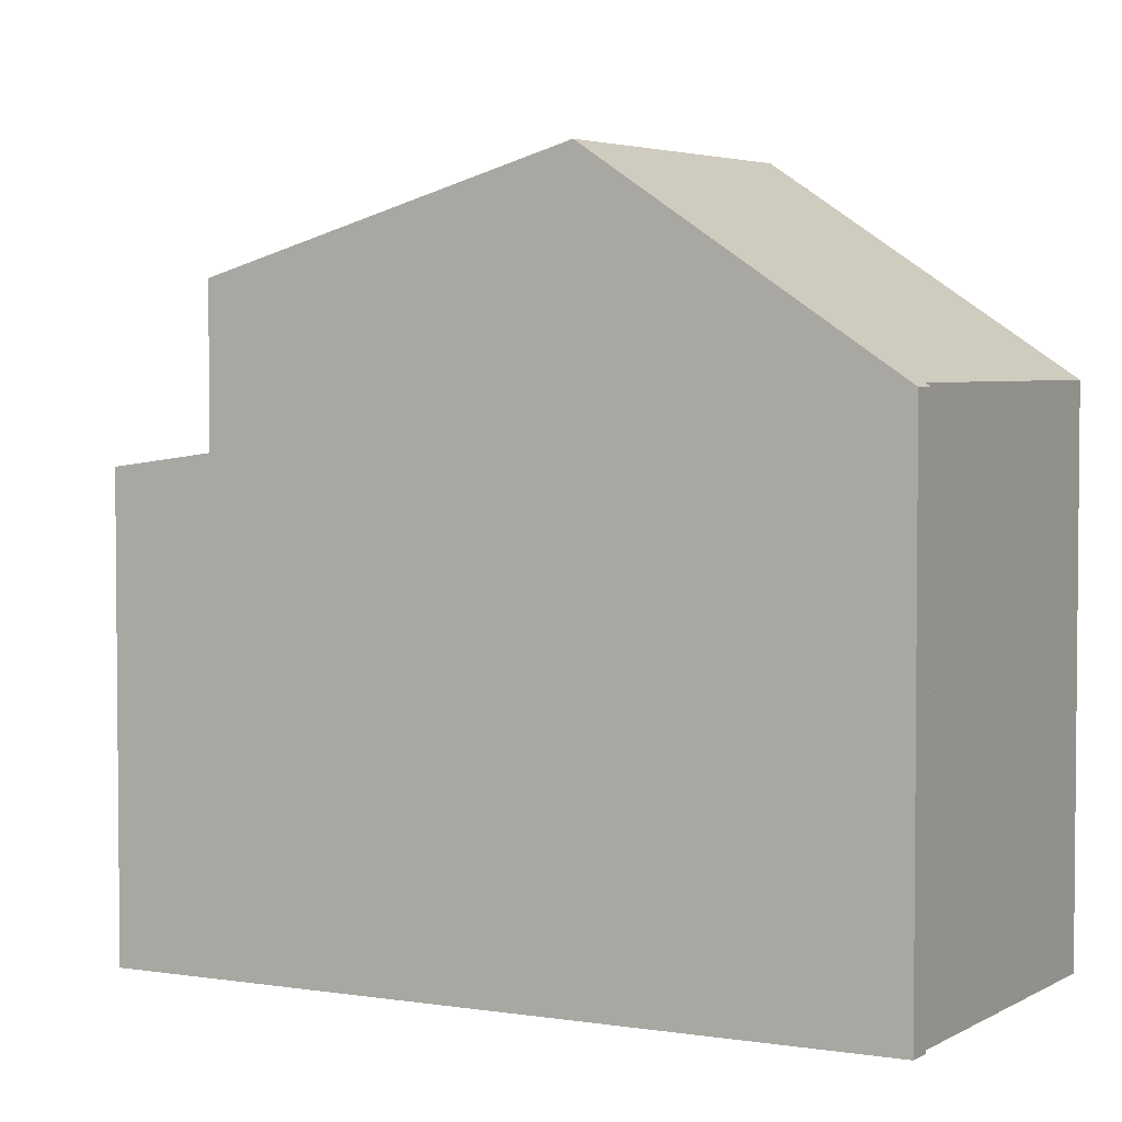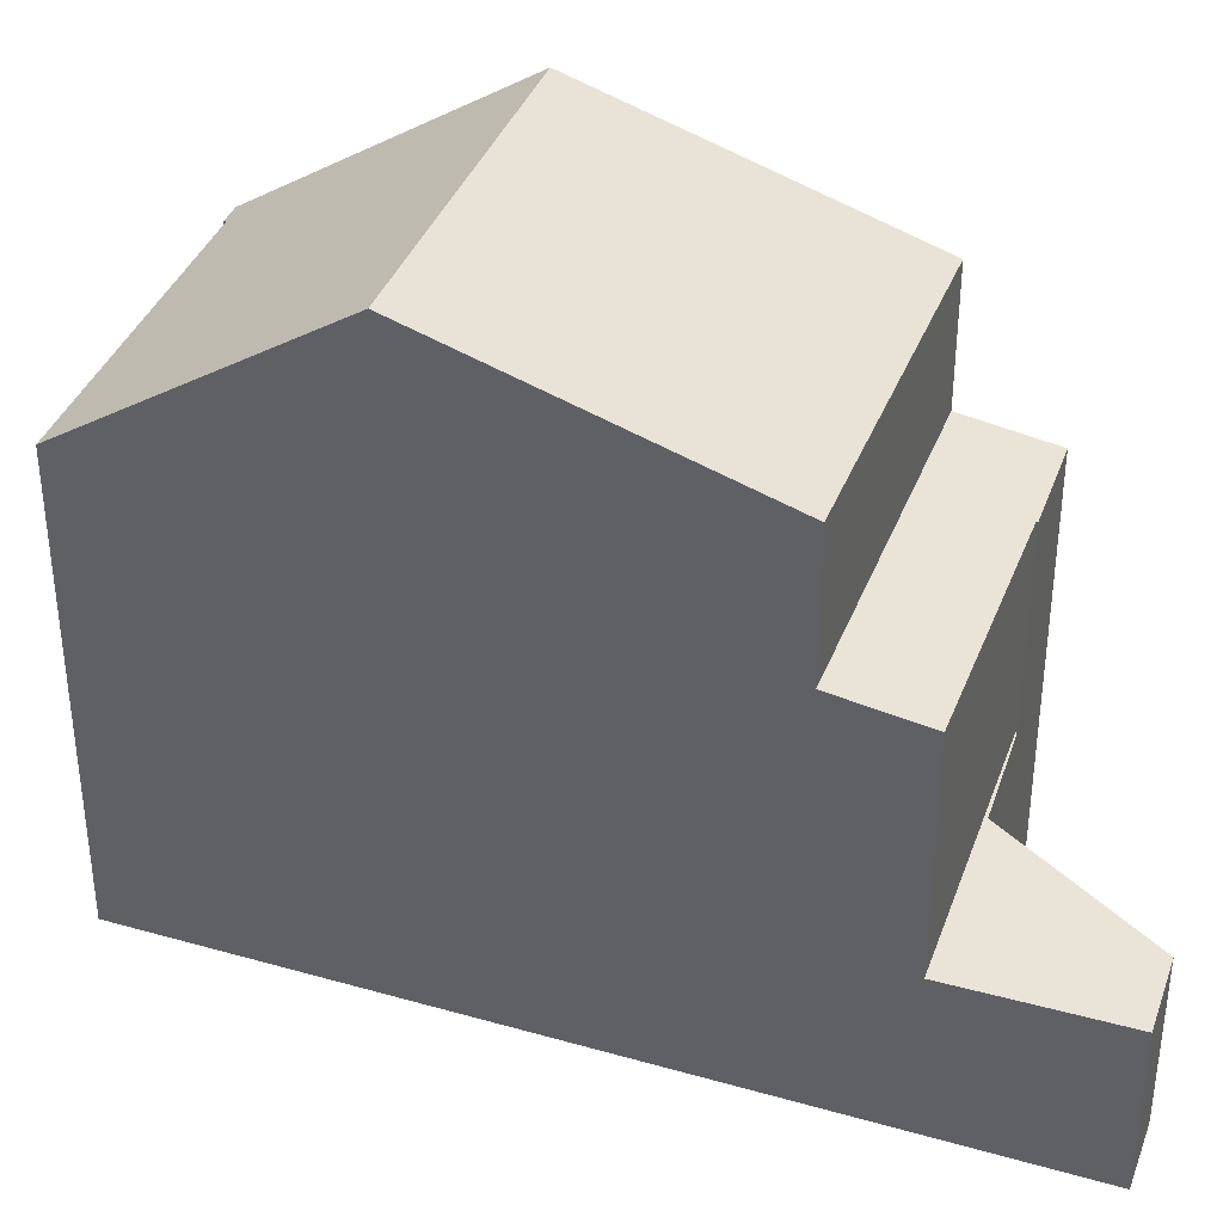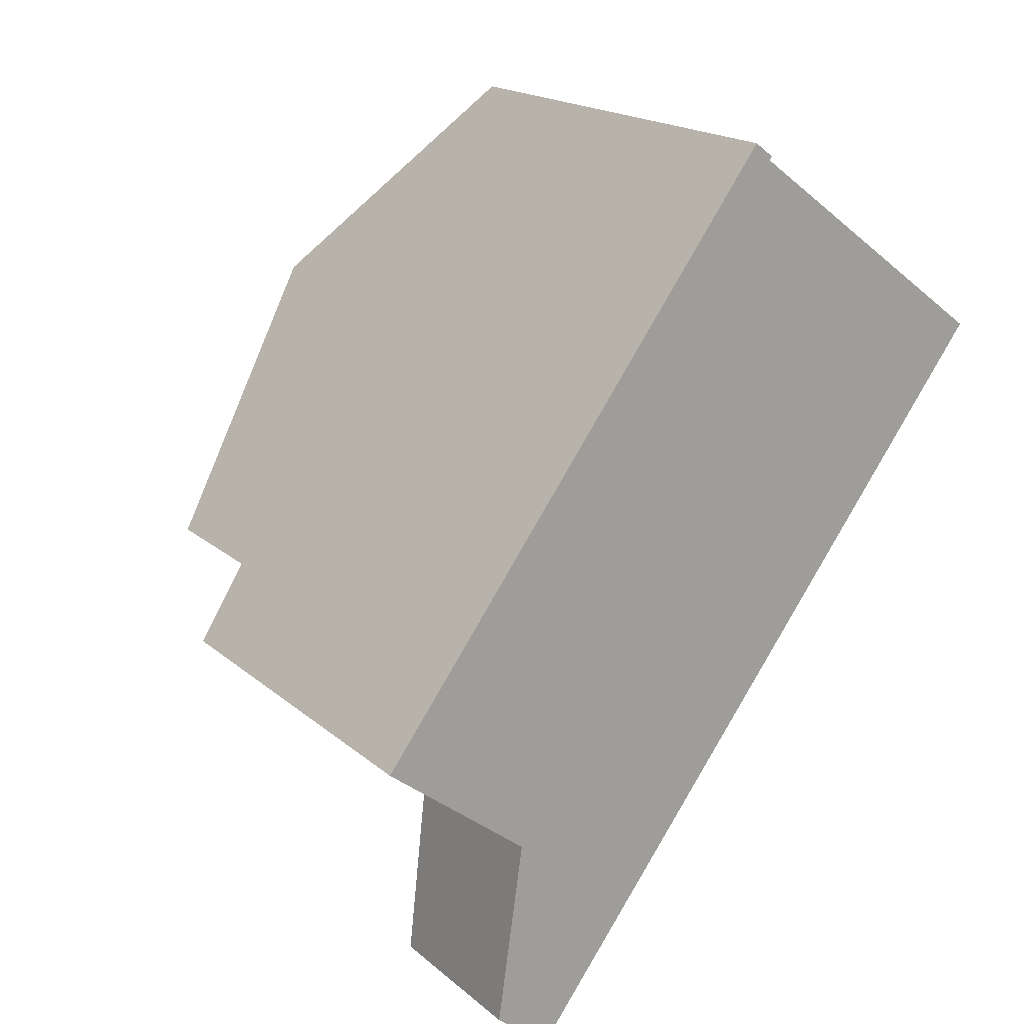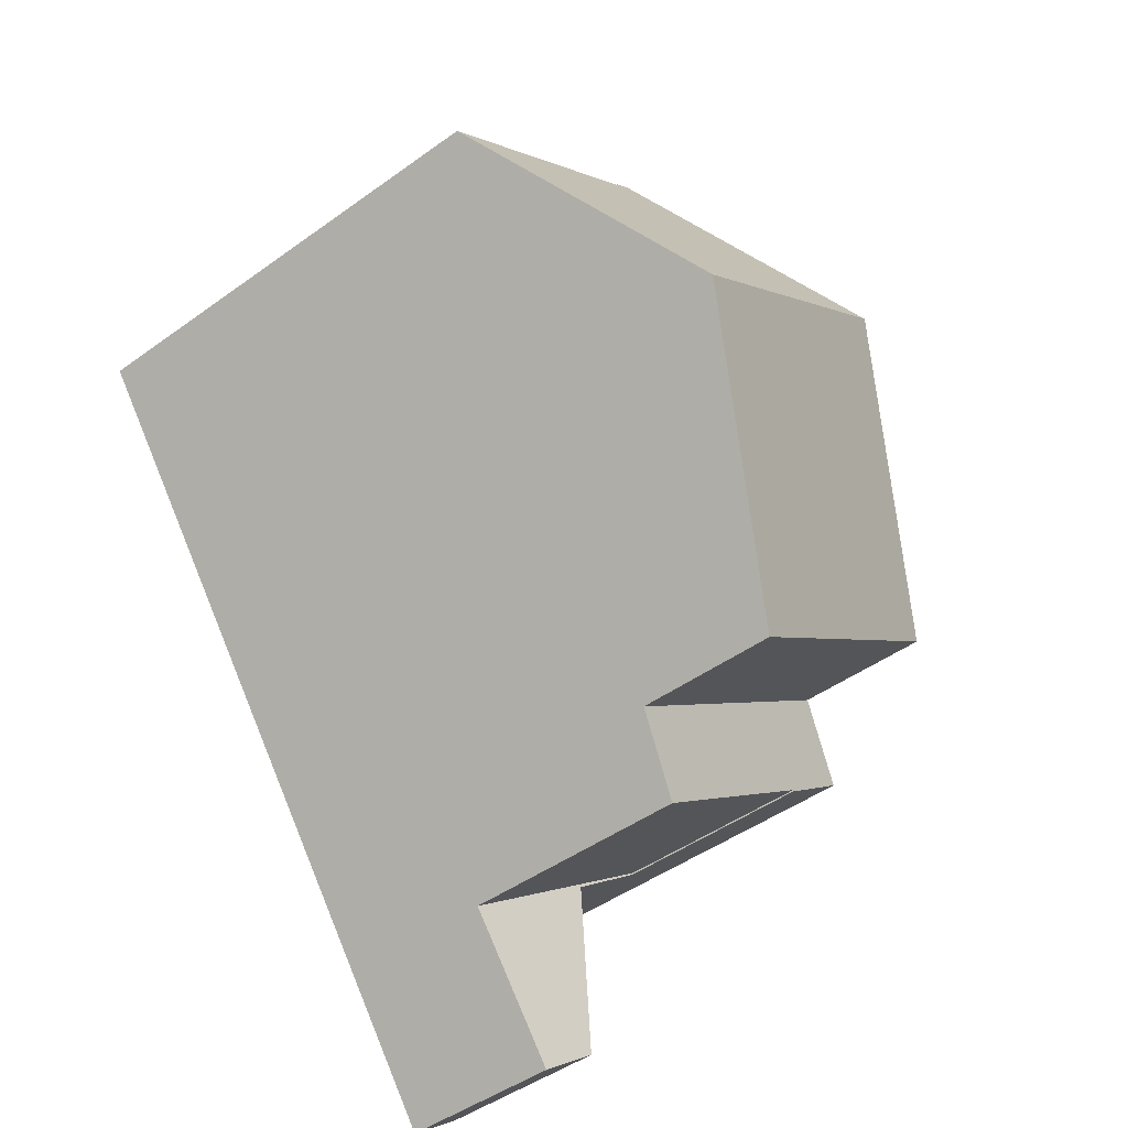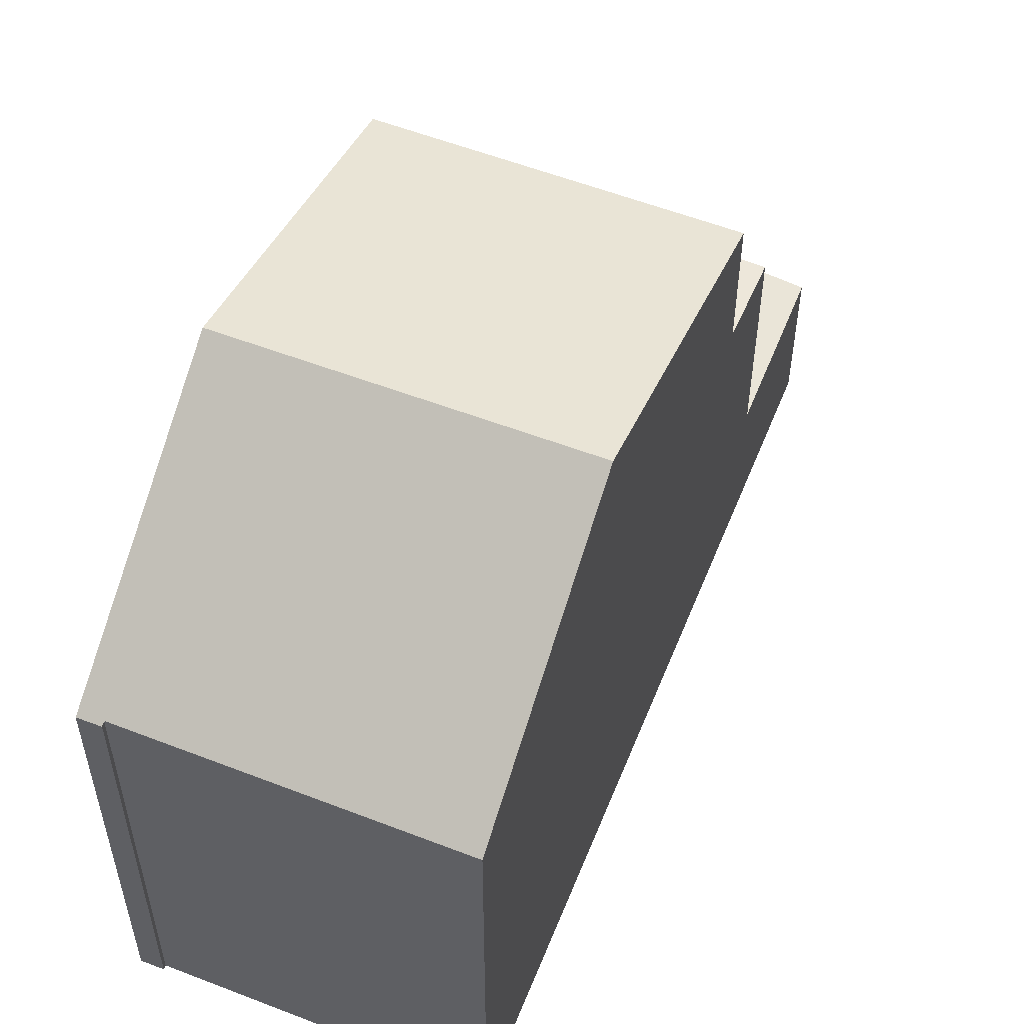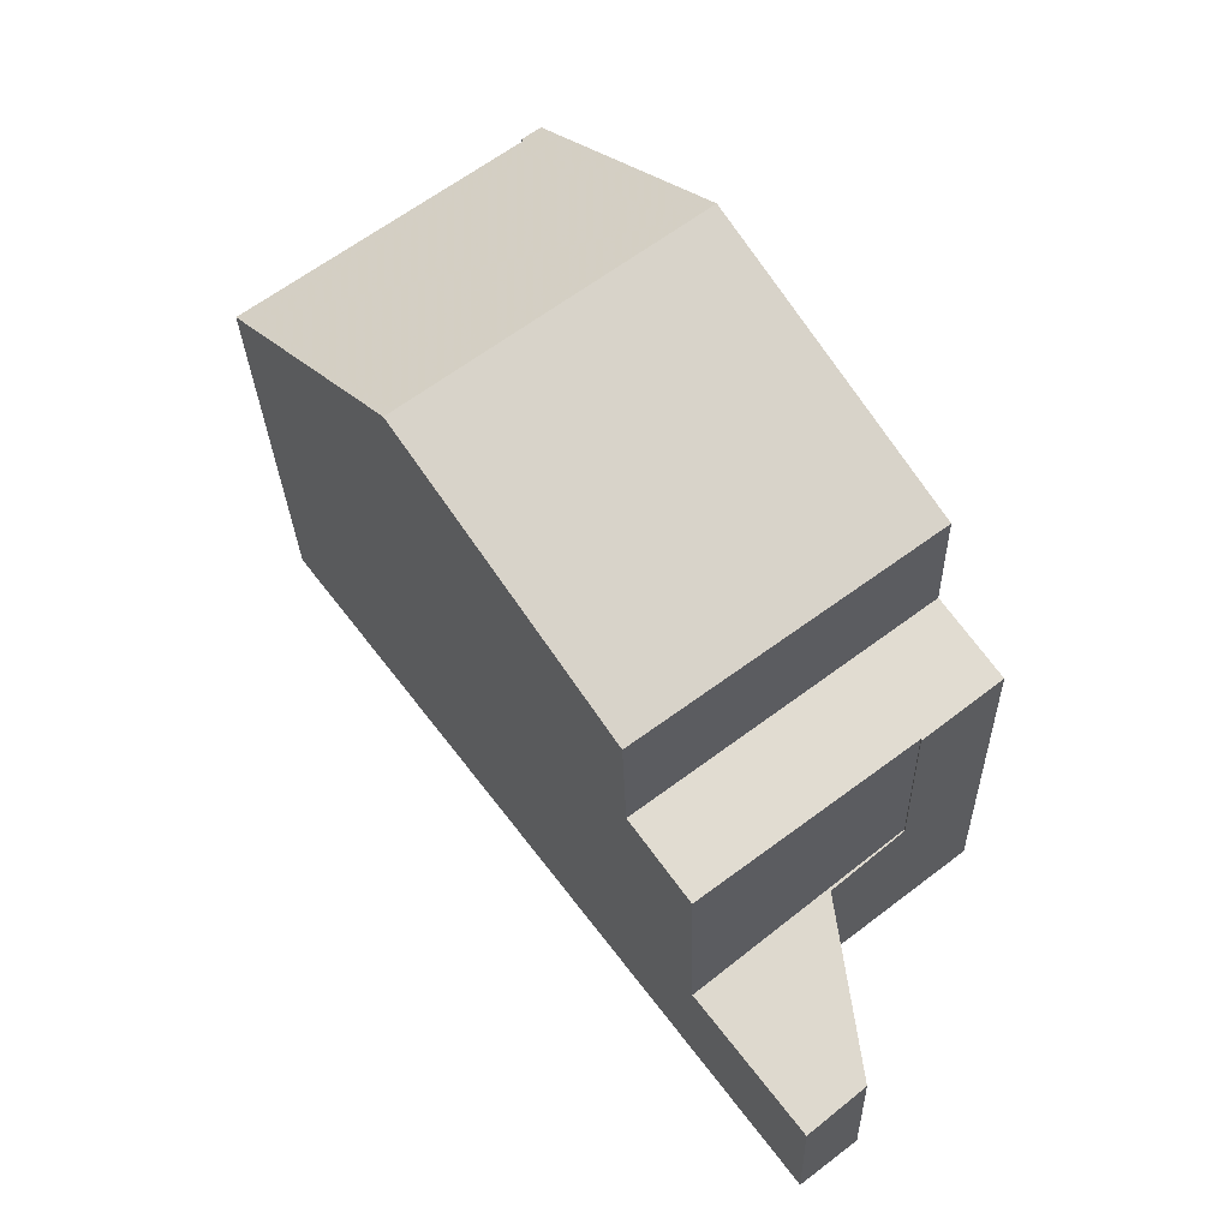
<metadata>
{"format":"obj","ext":"obj","renderer":"f3d","projection":"perspective","resolution":1024,"background":"white","views":[{"elev":3.7,"azim":155.3,"up":"+Z"},{"elev":38.7,"azim":-33.3,"up":"+Z"},{"elev":18.3,"azim":147.4,"up":"+Y"},{"elev":-46.3,"azim":-50.5,"up":"+Y"},{"elev":57.0,"azim":-121.3,"up":"+Z"},{"elev":-26.8,"azim":1.5,"up":"+Y"}]}
</metadata>
<code>
v 19.93 121.7 1.289
v 19.64 121.5 1.291
v 19.68 121.5 1.334
v 15.66 118.5 1.338
v 23.55 107.9 -3.414
v 24.41 108.6 -3.264
v 24 111.5 -3.113
v 26.25 113.2 0.2664
v 22.43 118.4 4.063
v 18.15 115.1 4.087
v 18.28 115.2 4.086
v 18.15 115.1 4.087
v 22.43 118.4 4.063
v 25.41 114.3 2.565
v 21.14 111.2 2.598
v 25.08 112.3 -2.924
v 23.35 108.2 -3.419
v 23.09 110 -3.324
v 24.09 110.8 -3.149
v 22.4 109.5 -3.444
v 24.31 108.5 -3.282
v 23.99 110.7 -3.167
v 25.08 112.3 -2.923
v 23.89 111.4 -3.128
v 22.98 110.8 -3.284
v 25.08 112.3 -2.924
v 21.99 110 -3.455
v 15.86 118.2 1.563
v 20.23 121.3 1.628
v 25.08 112.3 0.2412
v 21.99 110 0.188
v 25.41 114.3 0.4575
v 21.14 111.2 0.3795
v 20.22 121.3 1.627
v 19.91 121.7 1.289
v 22.41 118.4 4.046
v 15.99 118.3 1.565
v 15.79 118.6 1.338
v 18.28 115.2 4.086
v 22.12 110.1 -3.433
v 21.27 111.3 2.597
v 23.3 108.5 -3.402
v 23.67 108 -3.392
v 22.53 109.6 -3.422
v 22.12 110.1 0.1903
v 21.27 111.3 0.3818
v 22.12 110.1 -3.433
v 21.99 110 -3.455
v 21.99 110 0.188
v 22.12 110.1 0.1903
v 25.08 112.3 -2.923
v 25.08 112.3 0.2445
v 26.09 113.1 0.2629
v 15.82 118.5 1.378
v 15.7 118.4 1.38
v 19.95 121.7 1.312
v 19.93 121.7 1.312
v 19.66 121.5 1.316
v 18.49 120.6 1.335
v 25.08 112.3 0.2445
v 25.08 112.3 0.2412
v 25.08 112.3 -2.923
v 24.85 113.9 2.569
v 25.08 112.3 0.2445
v 24.85 113.9 0.4473
v 24.64 115.4 2.951
v 22.01 118 4.065
v 19.79 121 1.621
v 25.86 112.9 0.258
v 25.86 112.9 0.2587
v 25.01 114 2.568
v 25.01 114 0.4502
v 24.79 114.3 2.677
v 22.01 118 4.065
v 19.53 121.3 1.334
v 21.16 111.4 2.651
v 24.82 114.1 2.623
v 21.03 111.3 2.652
v 24.9 114.2 2.622
v 25.3 114.5 2.619
v 21.27 111.3 2.597
v 24.85 113.9 2.569
v 21.27 111.3 0.3818
v 24.85 113.9 0.4473
v 21.14 111.2 2.598
v 21.14 111.2 0.3795
v 25.01 114 2.568
v 25.01 114 0.4502
v 25.41 114.3 2.565
v 25.41 114.3 0.4575
v 21.91 118.2 3.96
v 21.94 118 4.066
v 22.98 110.8 0.2061
v 21.94 118 4.066
v 22.72 112.6 2.639
v 21.75 119.3 3.321
v 22.98 110.8 -3.284
v 22.75 112.4 2.586
v 22.98 110.8 0.2061
v 22.75 112.4 0.4089
v 21.75 119.3 3.313
v 22.75 112.4 2.586
v 22.75 112.4 0.4089
v 23.15 116.5 3.493
v 23.63 113.2 2.632
v 23.89 111.4 -3.128
v 23.66 113 2.579
v 23.89 111.4 0.2226
v 23.66 113 0.4255
v 23.89 111.4 0.2226
v 23 117.6 3.775
v 23.66 113 2.579
v 23.66 113 0.4255
v 23.61 108.1 -3.394
v 23.48 108 -3.416
v 24.29 108.6 -3.277
v 24.39 108.7 -3.259
v 19.91 121.7 1.289
v 19.93 121.7 1.289
v 19.93 121.7 -5.977
v 19.91 121.7 -5.977
v 19.66 121.5 1.316
v 19.64 121.5 1.291
v 19.64 121.5 -5.977
v 19.66 121.5 -5.977
v 19.53 121.3 1.334
v 19.68 121.5 1.334
v 19.68 121.5 -5.977
v 19.53 121.3 -5.977
v 15.7 118.4 1.38
v 15.66 118.5 1.338
v 15.66 118.5 -5.977
v 15.7 118.4 -5.977
v 23.67 108 -3.392
v 23.55 107.9 -3.414
v 23.55 107.9 -5.977
v 23.67 108 -5.977
v 24.39 108.7 -3.259
v 24.41 108.6 -3.264
v 24.41 108.6 -5.977
v 24.39 108.7 -5.977
v 25.08 112.3 -2.924
v 24 111.5 -3.113
v 24 111.5 -5.977
v 25.08 112.3 -5.977
v 25.41 114.3 0.4575
v 26.25 113.2 0.2664
v 26.25 113.2 -5.977
v 25.41 114.3 -5.977
v 21.03 111.3 2.652
v 18.15 115.1 4.087
v 18.15 115.1 -5.977
v 21.03 111.3 -5.977
v 22.41 118.4 4.046
v 22.43 118.4 4.063
v 22.43 118.4 -5.977
v 22.41 118.4 -5.977
v 23.48 108 -3.416
v 23.35 108.2 -3.419
v 23.35 108.2 -5.977
v 23.48 108 -5.977
v 24 111.5 -3.113
v 24.09 110.8 -3.149
v 24.09 110.8 -5.977
v 24 111.5 -5.977
v 23.35 108.2 -3.419
v 22.4 109.5 -3.444
v 22.4 109.5 -5.977
v 23.35 108.2 -5.977
v 24.41 108.6 -3.264
v 24.31 108.5 -3.282
v 24.31 108.5 -5.977
v 24.41 108.6 -5.977
v 18.15 115.1 4.087
v 15.86 118.2 1.563
v 15.86 118.2 -5.977
v 18.15 115.1 -5.977
v 19.95 121.7 1.312
v 20.23 121.3 1.628
v 20.23 121.3 -5.977
v 19.95 121.7 -5.977
v 19.64 121.5 1.291
v 19.91 121.7 1.289
v 19.91 121.7 -5.977
v 19.64 121.5 -5.977
v 21.75 119.3 3.313
v 22.41 118.4 4.046
v 22.41 118.4 -5.977
v 21.75 119.3 -5.977
v 15.66 118.5 1.338
v 15.79 118.6 1.338
v 15.79 118.6 -5.977
v 15.66 118.5 -5.977
v 24.31 108.5 -3.282
v 23.67 108 -3.392
v 23.67 108 -5.977
v 24.31 108.5 -5.977
v 22.4 109.5 -3.444
v 21.99 110 -3.455
v 21.99 110 -5.977
v 22.4 109.5 -5.977
v 26.25 113.2 0.2664
v 26.09 113.1 0.2629
v 26.09 113.1 -5.977
v 26.25 113.2 -5.977
v 15.86 118.2 1.563
v 15.7 118.4 1.38
v 15.7 118.4 -5.977
v 15.86 118.2 -5.977
v 19.93 121.7 1.289
v 19.95 121.7 1.312
v 19.95 121.7 -5.977
v 19.93 121.7 -5.977
v 19.68 121.5 1.334
v 19.66 121.5 1.316
v 19.66 121.5 -5.977
v 19.68 121.5 -5.977
v 15.79 118.6 1.338
v 18.49 120.6 1.335
v 18.49 120.6 -5.977
v 15.79 118.6 -5.977
v 25.86 112.9 0.258
v 25.08 112.3 0.2412
v 25.08 112.3 -5.977
v 25.86 112.9 -5.977
v 23 117.6 3.775
v 24.64 115.4 2.951
v 24.64 115.4 -5.977
v 23 117.6 -5.977
v 26.09 113.1 0.2629
v 25.86 112.9 0.258
v 25.86 112.9 -5.977
v 26.09 113.1 -5.977
v 18.49 120.6 1.335
v 19.53 121.3 1.334
v 19.53 121.3 -5.977
v 18.49 120.6 -5.977
v 21.14 111.2 2.598
v 21.03 111.3 2.652
v 21.03 111.3 -5.977
v 21.14 111.2 -5.977
v 24.64 115.4 2.951
v 25.3 114.5 2.619
v 25.3 114.5 -5.977
v 24.64 115.4 -5.977
v 21.99 110 0.188
v 21.14 111.2 0.3795
v 21.14 111.2 -5.977
v 21.99 110 -5.977
v 25.3 114.5 2.619
v 25.41 114.3 2.565
v 25.41 114.3 -5.977
v 25.3 114.5 -5.977
v 20.23 121.3 1.628
v 21.75 119.3 3.313
v 21.75 119.3 -5.977
v 20.23 121.3 -5.977
v 22.43 118.4 4.063
v 23 117.6 3.775
v 23 117.6 -5.977
v 22.43 118.4 -5.977
v 23.55 107.9 -3.414
v 23.48 108 -3.416
v 23.48 108 -5.977
v 23.55 107.9 -5.977
v 24.09 110.8 -3.149
v 24.39 108.7 -3.259
v 24.39 108.7 -5.977
v 24.09 110.8 -5.977
v 15.66 118.5 -5.977
v 19.68 121.5 -5.977
v 19.64 121.5 -5.977
v 19.93 121.7 -5.977
v 26.25 113.2 -5.977
v 24 111.5 -5.977
v 24.41 108.6 -5.977
v 23.55 107.9 -5.977
f 76 11 10 78
f 55 28 37 54
f 25 18 22 24
f 114 43 21 116
f 42 18 44
f 116 21 6 117
f 24 22 19 7 16 23
f 100 46 41 98
f 37 28 12 39
f 97 40 45 99
f 57 34 29 56
f 47 44 18 25
f 96 36 101
f 79 73 77
f 75 59 54 37 68
f 115 5 43 114
f 44 20 17 42
f 46 33 15 41
f 92 67 91
f 40 27 31 45
f 48 20 44 47
f 51 26 30 52
f 70 60 61 69
f 54 38 4 55
f 56 1 35 57
f 57 35 2 58
f 59 38 54
f 71 14 32 72
f 105 77 73 104
f 91 67 13 36 96
f 69 53 70
f 72 65 63 71
f 104 73 66 111
f 80 66 73 79
f 68 34 57 58 3 75
f 112 82 77 105
f 81 76 78 85
f 87 79 77 82
f 89 80 79 87
f 110 60 84 113
f 86 49 50 83
f 84 60 70 88
f 88 70 53 8 90
f 91 68 37 39 92
f 94 11 76 95
f 96 34 68 91
f 109 100 98 107
f 106 97 99 108
f 101 29 34 96
f 95 76 81 102
f 103 83 50 93
f 104 74 94 95 105
f 107 63 65 109
f 108 64 62 106
f 111 9 74 104
f 105 95 102 112
f 113 103 93 110
f 114 42 17 115
f 116 22 18 42 114
f 117 19 22 116
f 119 120 121 118
f 123 124 125 122
f 127 128 129 126
f 131 132 133 130
f 135 136 137 134
f 139 140 141 138
f 143 144 145 142
f 147 148 149 146
f 151 152 153 150
f 155 156 157 154
f 159 160 161 158
f 163 164 165 162
f 167 168 169 166
f 171 172 173 170
f 175 176 177 174
f 179 180 181 178
f 183 184 185 182
f 187 188 189 186
f 191 192 193 190
f 195 196 197 194
f 199 200 201 198
f 203 204 205 202
f 207 208 209 206
f 211 212 213 210
f 215 216 217 214
f 219 220 221 218
f 223 224 225 222
f 227 228 229 226
f 231 232 233 230
f 235 236 237 234
f 239 240 241 238
f 243 244 245 242
f 247 248 249 246
f 251 252 253 250
f 255 256 257 254
f 259 260 261 258
f 263 264 265 262
f 267 268 269 266
f 271 272 273 274 275 276 277 270

</code>
